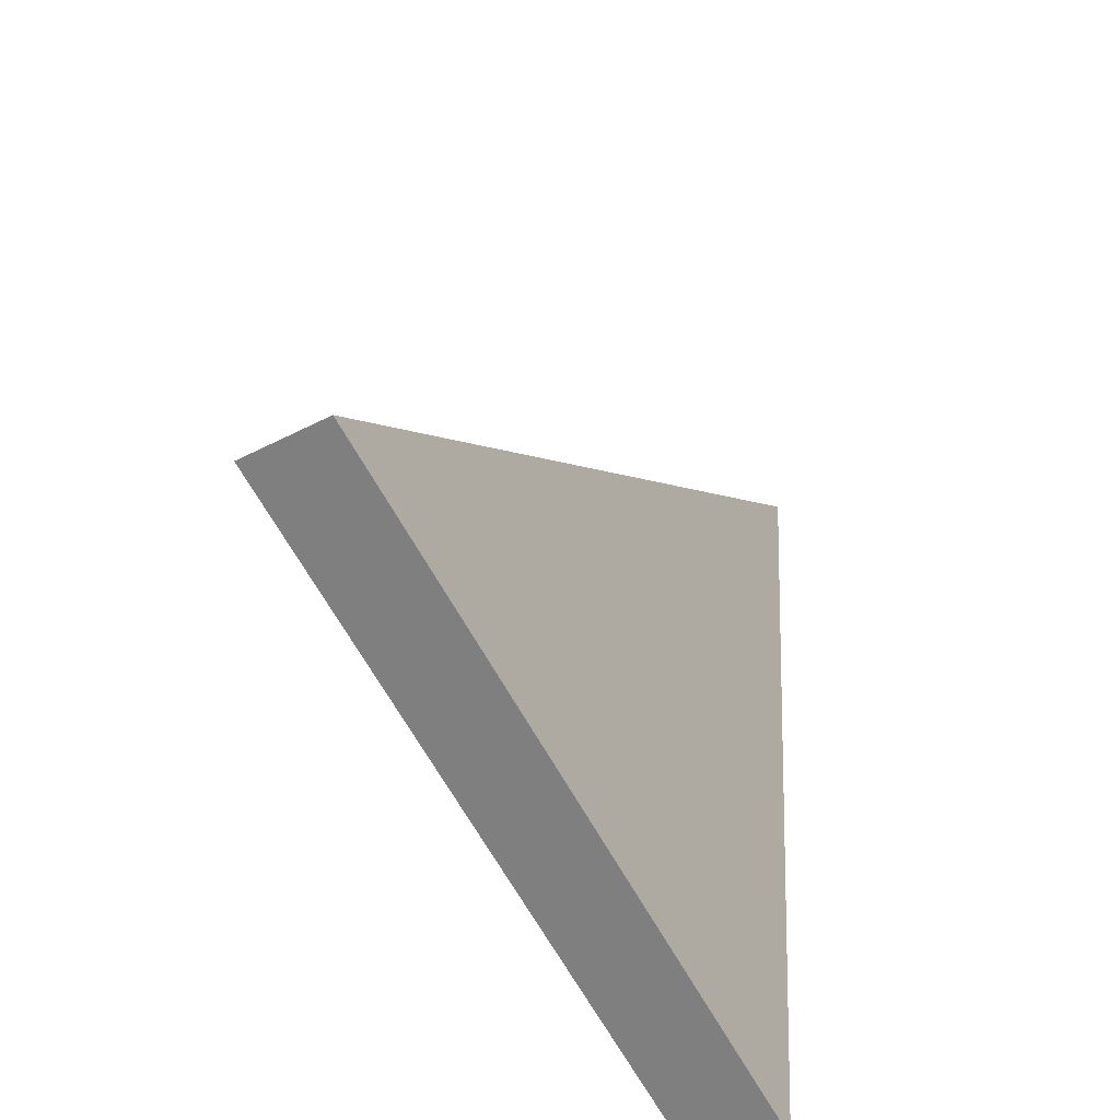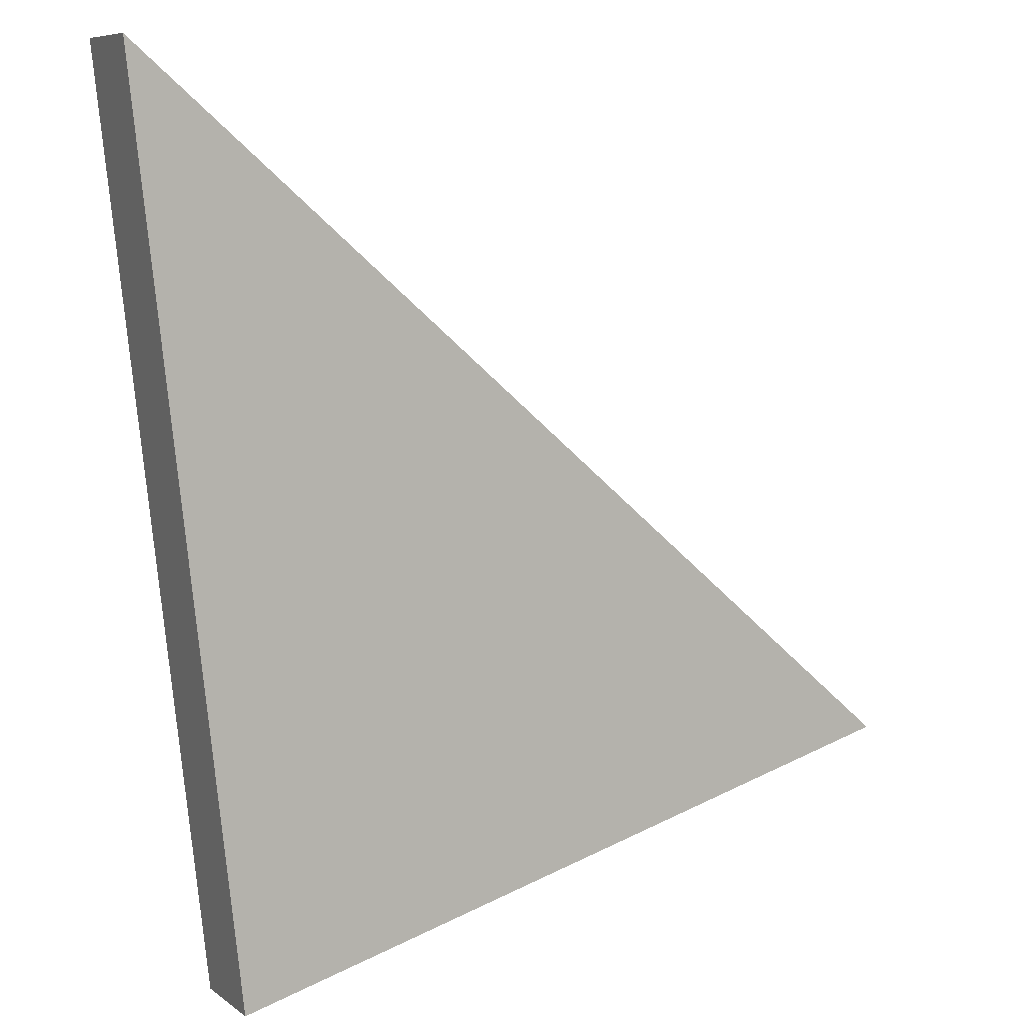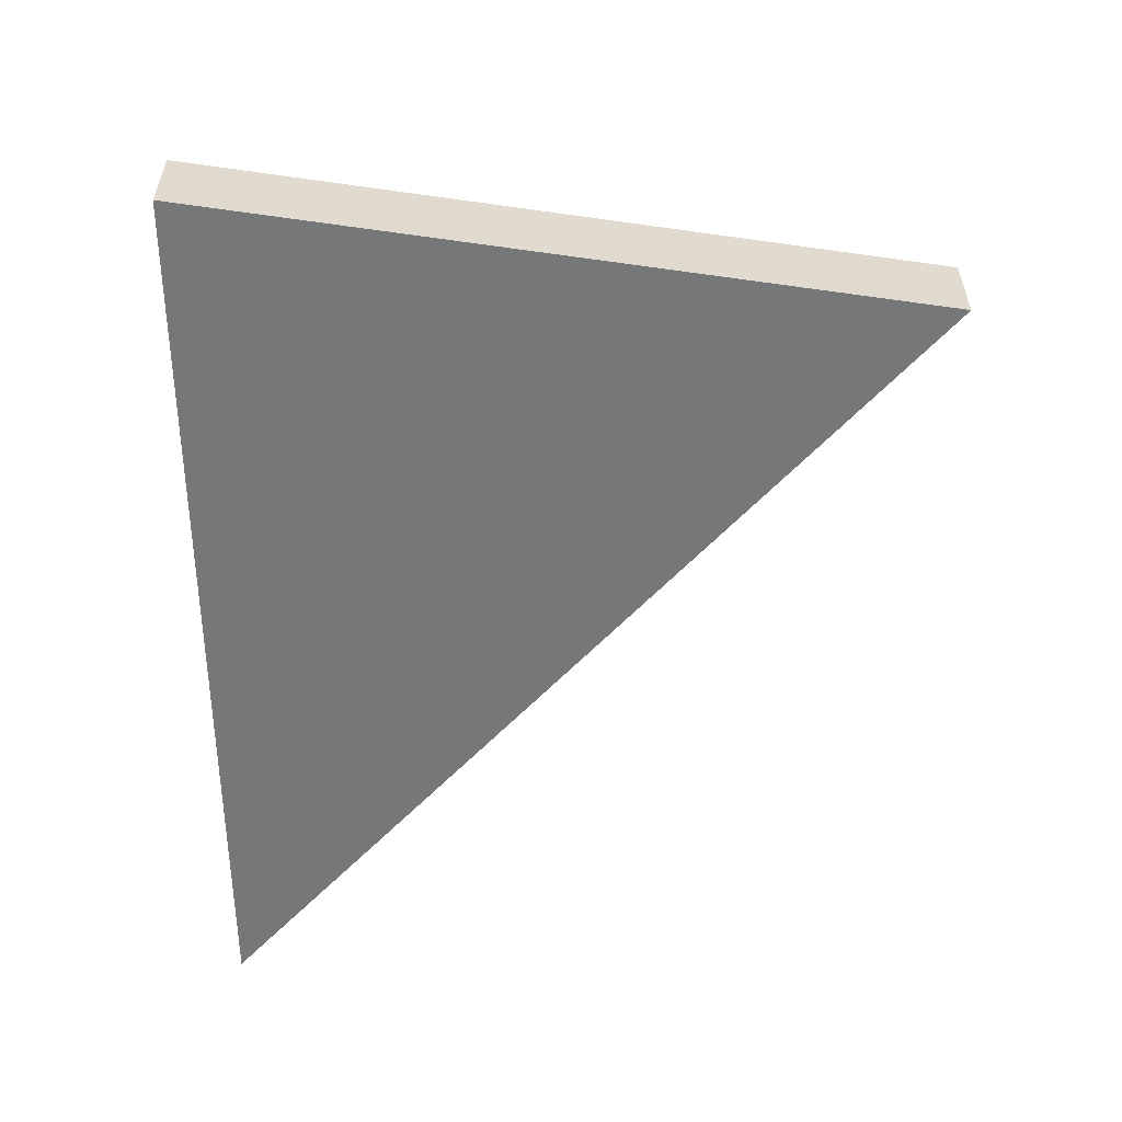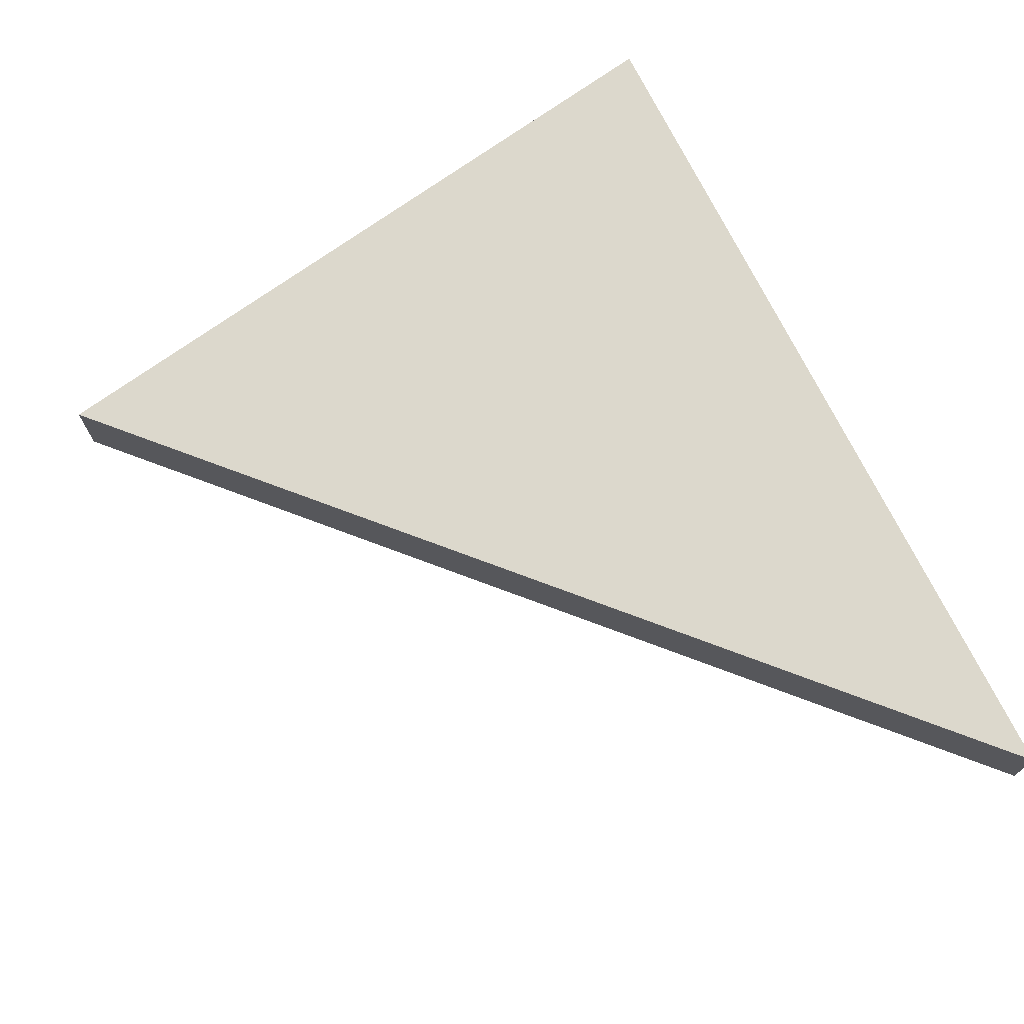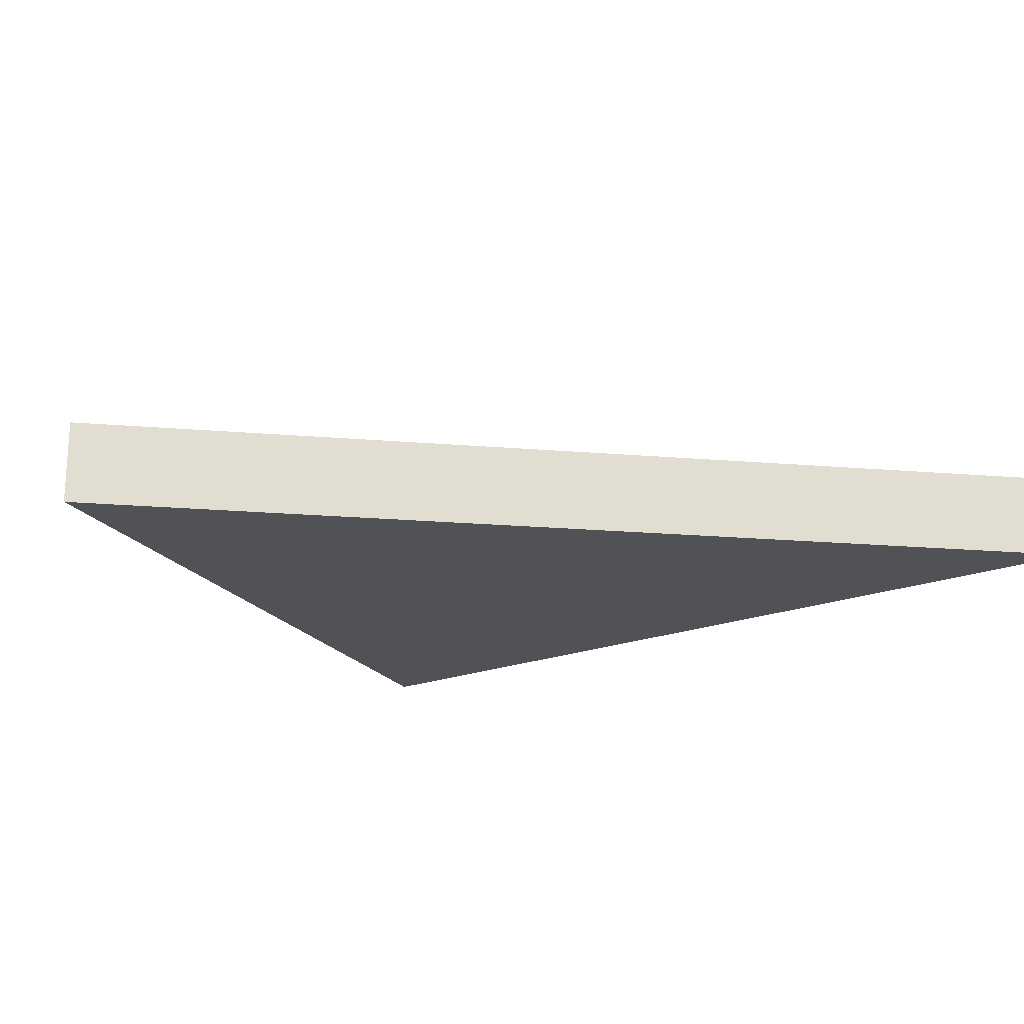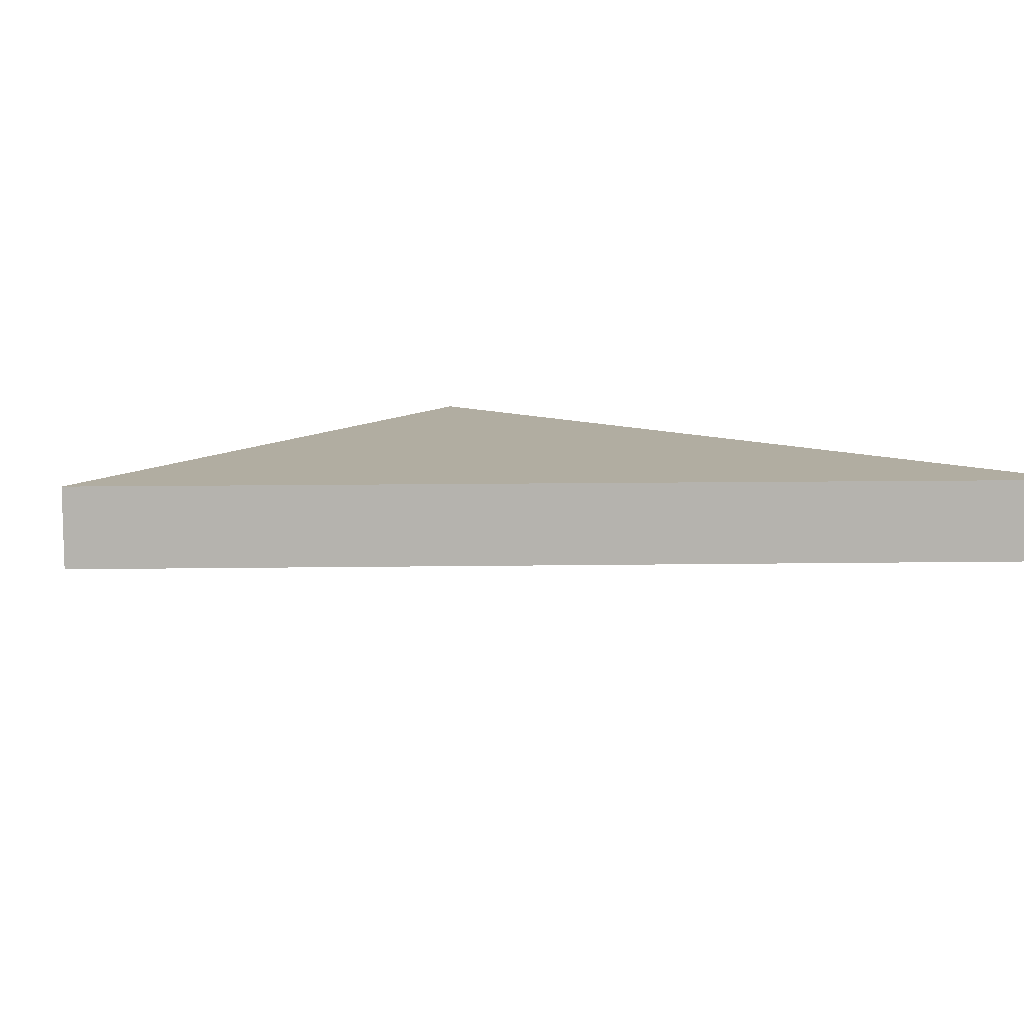
<metadata>
{"format":"obj","ext":"obj","renderer":"f3d","projection":"perspective","resolution":1024,"background":"white","views":[{"elev":-47.7,"azim":120.2,"up":"+Y"},{"elev":7.9,"azim":-28.7,"up":"+Y"},{"elev":-57.0,"azim":7.0,"up":"+Z"},{"elev":72.7,"azim":159.8,"up":"+Z"},{"elev":-20.9,"azim":130.6,"up":"+Z"},{"elev":10.4,"azim":136.9,"up":"+Z"}]}
</metadata>
<code>
v -12.72 -30.13 0.2252
v -12.13 -35.56 0.2252
v -7.809 -34.37 0.2252
v -12.72 -30.13 -0.3068
v -12.13 -35.56 -0.3068
v -7.809 -34.37 -0.3068
f 4 5 6
f 1 3 2
f 1 2 4
f 4 2 5
f 2 3 5
f 5 3 6
f 3 1 6
f 6 1 4

</code>
